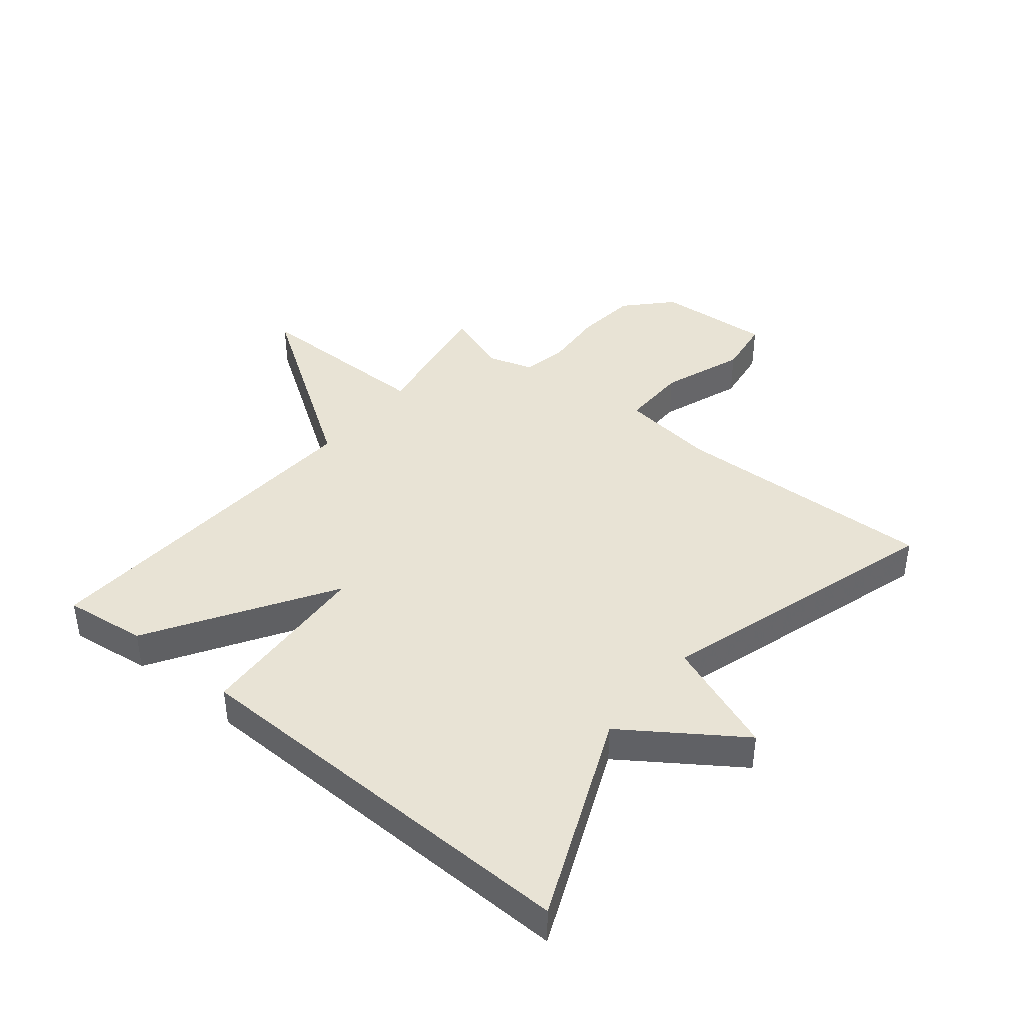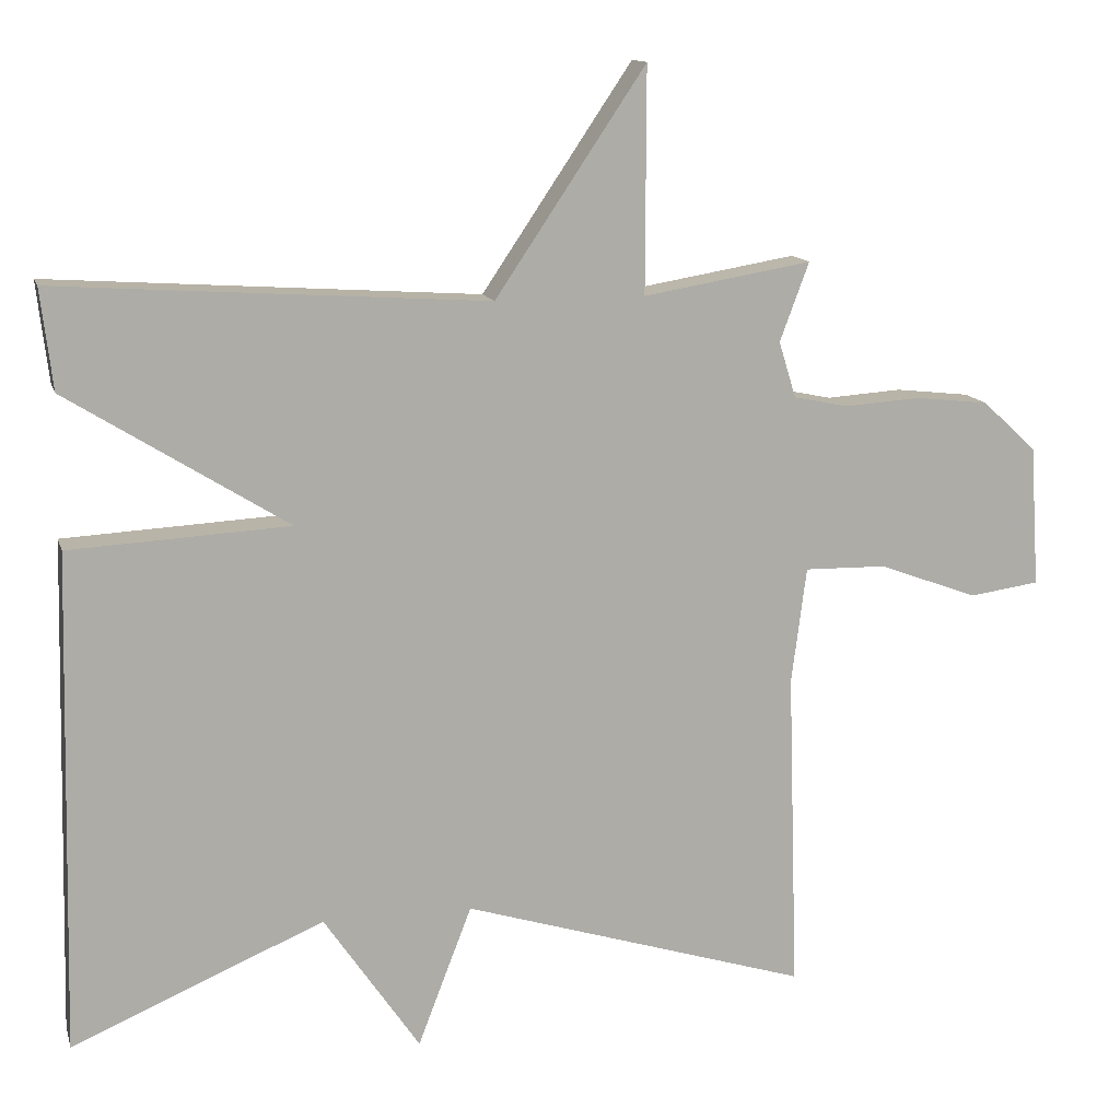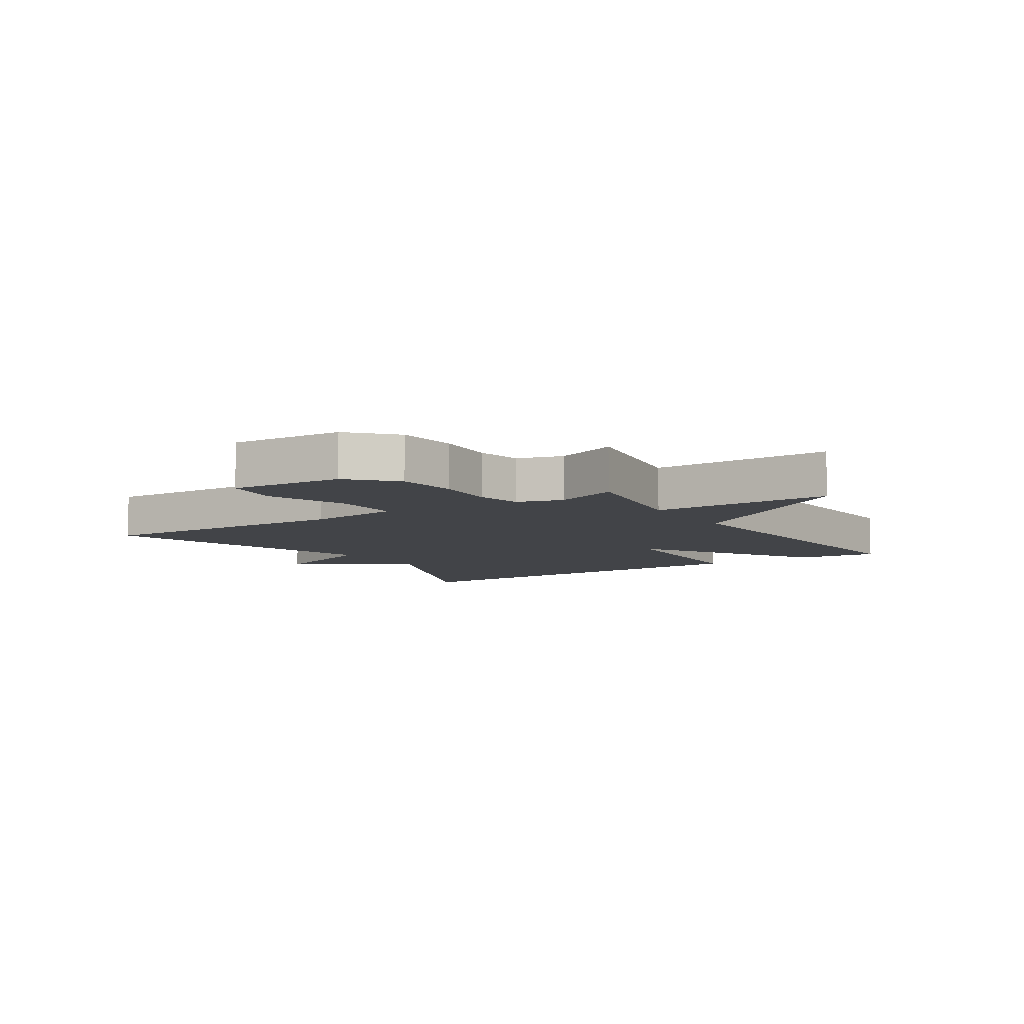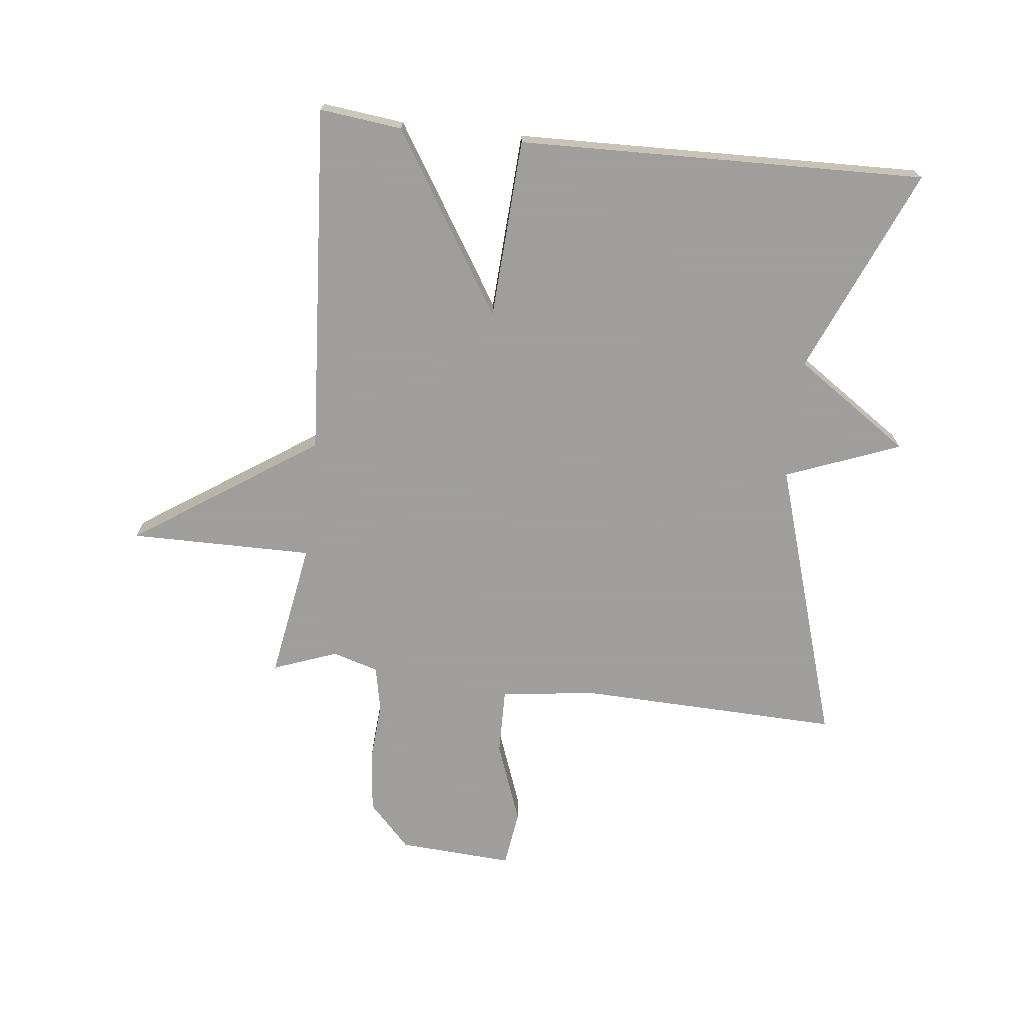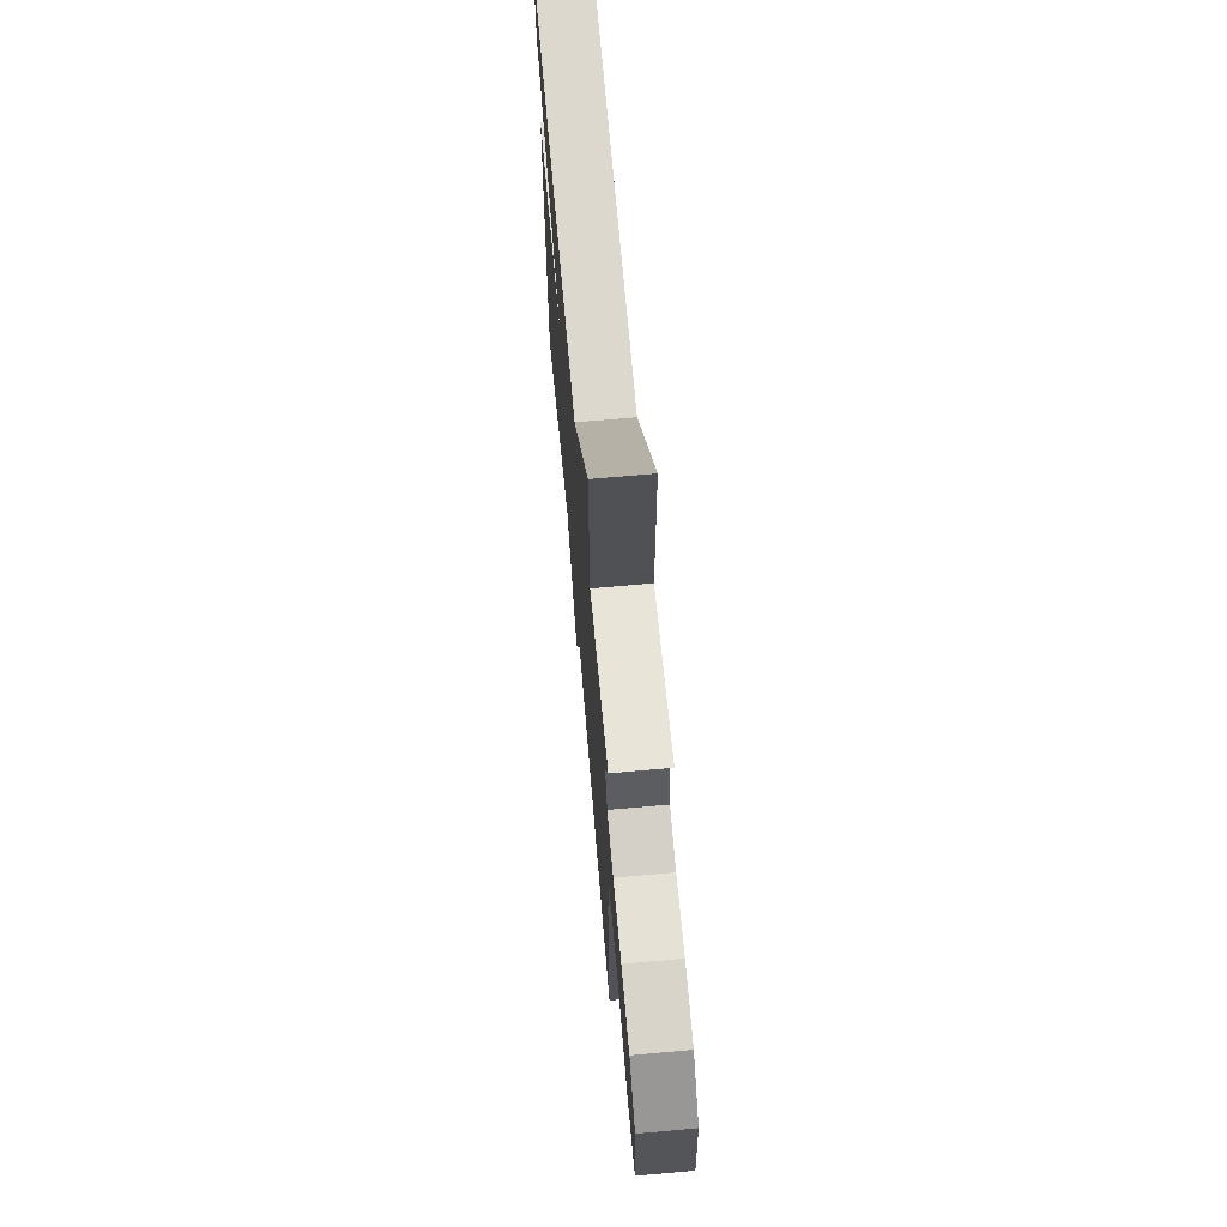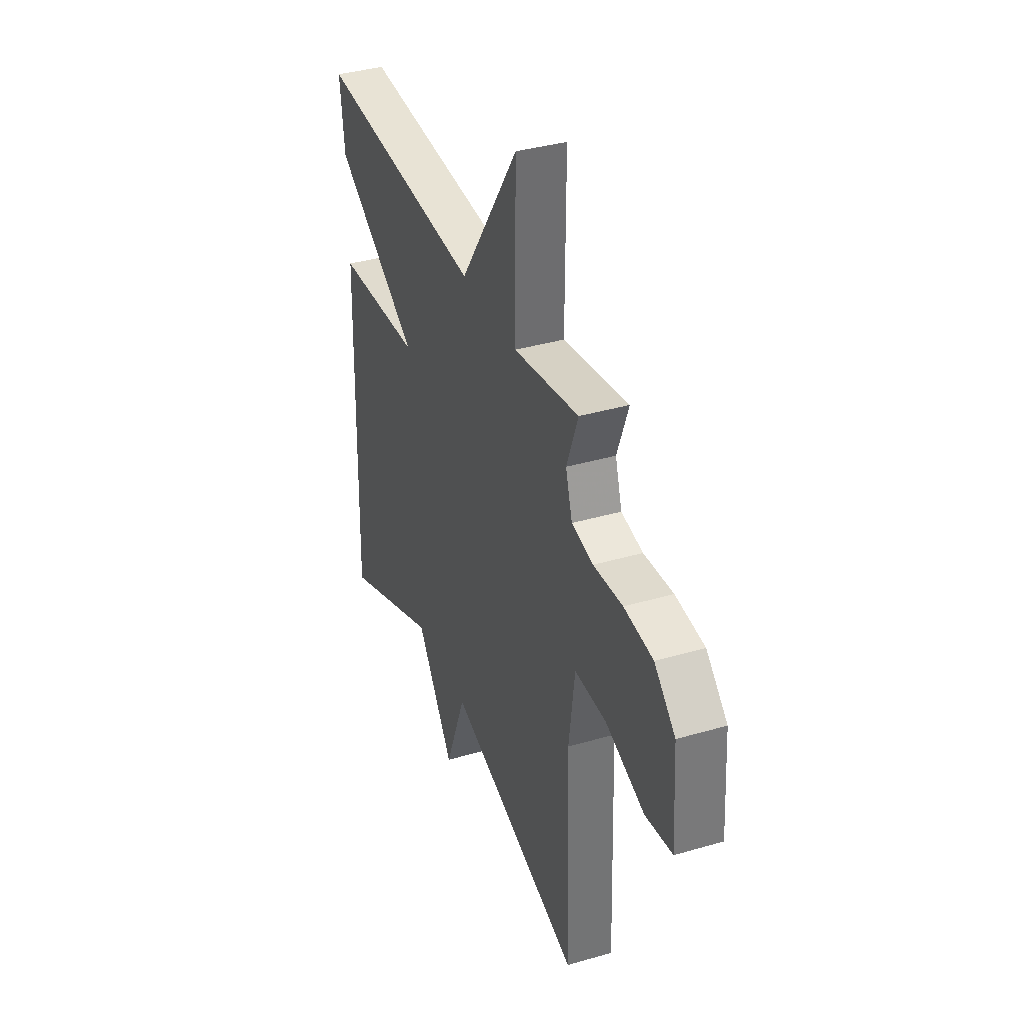
<metadata>
{"format":"obj","ext":"obj","renderer":"f3d","projection":"perspective","resolution":1024,"background":"white","views":[{"elev":41.2,"azim":129.0,"up":"+Y"},{"elev":13.0,"azim":165.6,"up":"+Z"},{"elev":-7.7,"azim":-56.9,"up":"+Y"},{"elev":-71.1,"azim":83.6,"up":"+Y"},{"elev":68.9,"azim":-95.1,"up":"+Z"},{"elev":36.9,"azim":-110.7,"up":"+Z"}]}
</metadata>
<code>
v -0.5 0.07 0.5
v -0.275 0.07 0.462
v -0.276 0.07 0.761
v -0.075 0.07 0.462
v 0.5 0.07 0.5
v 0.484 0.07 0.366
v 0.19 0.07 0.182
v 0.484 0.07 0.166
v 0.5 0.07 -0.5
v 0.163 0.07 -0.357
v 0.035 0.07 -0.544
v -0.037 0.07 -0.357
v -0.5 0.07 -0.5
v -0.486 0.07 -0.071
v -0.506 0.07 0.084
v -0.615 0.07 0.082
v -0.748 0.07 0.033
v -0.841 0.07 0.046
v -0.829 0.07 0.233
v -0.757 0.07 0.301
v -0.658 0.07 0.312
v -0.558 0.07 0.305
v -0.484 0.07 0.32
v -0.461 0.07 0.395
v -0.5 0 0.5
v -0.275 0 0.462
v -0.276 0 0.761
v -0.075 0 0.462
v 0.5 0 0.5
v 0.484 0 0.366
v 0.19 0 0.182
v 0.484 0 0.166
v 0.5 0 -0.5
v 0.163 0 -0.357
v 0.035 0 -0.544
v -0.037 0 -0.357
v -0.5 0 -0.5
v -0.486 0 -0.071
v -0.506 0 0.084
v -0.615 0 0.082
v -0.748 0 0.033
v -0.841 0 0.046
v -0.829 0 0.233
v -0.757 0 0.301
v -0.658 0 0.312
v -0.558 0 0.305
v -0.484 0 0.32
v -0.461 0 0.395
f 20 21 22
f 19 20 22
f 18 19 22
f 17 18 22
f 16 17 22
f 15 16 22 23
f 14 15 23 24
f 12 13 14 24
f 10 11 12
f 7 8 9 10
f 24 1 2
f 12 24 2
f 10 12 2
f 7 10 2
f 4 5 6 7
f 2 3 4
f 2 4 7
f 46 45 44
f 46 44 43
f 46 43 42
f 46 42 41
f 46 41 40
f 47 46 40 39
f 48 47 39 38
f 48 38 37 36
f 36 35 34
f 34 33 32 31
f 26 25 48
f 26 48 36
f 26 36 34
f 26 34 31
f 31 30 29 28
f 28 27 26
f 31 28 26
f 1 25 26 2
f 2 26 27 3
f 3 27 28 4
f 4 28 29 5
f 5 29 30 6
f 6 30 31 7
f 7 31 32 8
f 8 32 33 9
f 9 33 34 10
f 10 34 35 11
f 11 35 36 12
f 12 36 37 13
f 13 37 38 14
f 14 38 39 15
f 15 39 40 16
f 16 40 41 17
f 17 41 42 18
f 18 42 43 19
f 19 43 44 20
f 20 44 45 21
f 21 45 46 22
f 22 46 47 23
f 23 47 48 24
f 24 48 25 1

</code>
